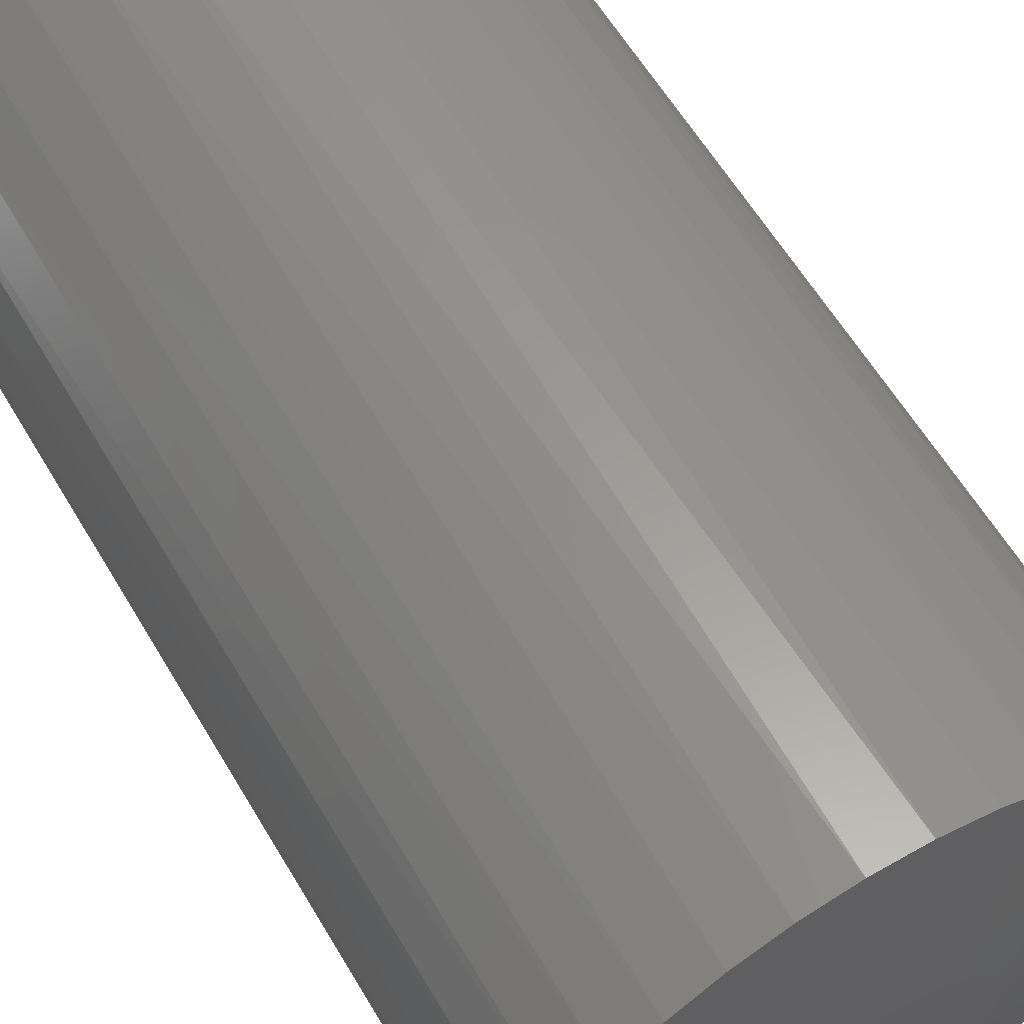
<metadata>
{"format":"stl","ext":"stl","renderer":"f3d","projection":"perspective","resolution":1024,"background":"white","views":[{"elev":59.9,"azim":149.6,"up":"+Z"}]}
</metadata>
<code>
# stl→obj: 370 verts, 732 faces
v 0.004112 -0.8281 0.01974
v 0.0002614 -0.8281 0.01936
v -0.003441 -0.8281 0.01823
v 0.007962 -0.8281 0.01936
v 0.01166 -0.8281 0.01823
v -0.006853 -0.8281 0.01641
v 0.01508 -0.8281 0.01641
v -0.009844 -0.8281 0.01396
v 0.01807 -0.8281 0.01396
v -0.0123 -0.8281 0.01097
v 0.02052 -0.8281 0.01097
v -0.01412 -0.8281 0.007553
v 0.02235 -0.8281 0.007553
v -0.01525 -0.8281 0.00385
v 0.02347 -0.8281 0.00385
v 0.02347 -0.8281 -0.00385
v -0.01412 -0.8281 -0.007553
v 0.02235 -0.8281 -0.007553
v -0.0123 -0.8281 -0.01097
v 0.02052 -0.8281 -0.01097
v -0.009844 -0.8281 -0.01396
v 0.01807 -0.8281 -0.01396
v -0.006853 -0.8281 -0.01641
v 0.01508 -0.8281 -0.01641
v -0.003441 -0.8281 -0.01823
v 0.01166 -0.8281 -0.01823
v 0.0002614 -0.8281 -0.01936
v 0.004112 -0.8281 -0.01974
v 0.007962 -0.8281 -0.01936
v 0.02385 -0.8281 -2.478e-17
v -0.01562 -0.8281 4.231e-17
v -0.01525 -0.8281 -0.00385
v 0.02385 -0.7891 -1.209e-17
v 0.02347 -0.7891 -0.00385
v 0.02235 -0.7891 -0.007553
v 0.02052 -0.7891 -0.01097
v 0.01807 -0.7891 -0.01396
v 0.01508 -0.7891 -0.01641
v 0.01166 -0.7891 -0.01823
v 0.007962 -0.7891 -0.01936
v 0.004112 -0.7891 -0.01974
v 0.0002614 -0.7891 -0.01936
v -0.003441 -0.7891 -0.01823
v -0.006853 -0.7891 -0.01641
v -0.009844 -0.7891 -0.01396
v -0.0123 -0.7891 -0.01097
v -0.01412 -0.7891 -0.007553
v -0.01525 -0.7891 -0.00385
v -0.01562 -0.7891 4.231e-17
v -0.01525 -0.7891 0.00385
v -0.01412 -0.7891 0.007553
v -0.0123 -0.7891 0.01097
v -0.009844 -0.7891 0.01396
v -0.006853 -0.7891 0.01641
v -0.003441 -0.7891 0.01823
v 0.0002614 -0.7891 0.01936
v 0.004112 -0.7891 0.01974
v 0.007962 -0.7891 0.01936
v 0.01166 -0.7891 0.01823
v 0.01508 -0.7891 0.01641
v 0.01807 -0.7891 0.01396
v 0.02052 -0.7891 0.01097
v 0.02235 -0.7891 0.007553
v 0.02347 -0.7891 0.00385
v 0.2536 -0.7891 -2.605e-17
v -0.25 -0.7891 -7.621e-17
v -0.2452 -0.7891 -0.04913
v -0.2452 -0.7891 0.04913
v 0.2488 -0.7891 0.04913
v 0.2345 -0.7891 0.09636
v 0.2112 -0.7891 0.1399
v 0.1799 -0.7891 0.1781
v 0.1417 -0.7891 0.2094
v 0.09817 -0.7891 0.2326
v 0.05093 -0.7891 0.247
v 0.001809 -0.7891 0.2518
v -0.04732 -0.7891 0.247
v -0.09455 -0.7891 0.2326
v -0.1381 -0.7891 0.2094
v -0.1762 -0.7891 0.1781
v -0.2076 -0.7891 0.1399
v -0.2308 -0.7891 0.09636
v -0.2308 -0.7891 -0.09636
v -0.2076 -0.7891 -0.1399
v -0.1762 -0.7891 -0.1781
v -0.1381 -0.7891 -0.2094
v -0.09455 -0.7891 -0.2326
v -0.04732 -0.7891 -0.247
v 0.001809 -0.7891 -0.2518
v 0.05093 -0.7891 -0.247
v 0.09817 -0.7891 -0.2326
v 0.1417 -0.7891 -0.2094
v 0.1799 -0.7891 -0.1781
v 0.2112 -0.7891 -0.1399
v 0.2345 -0.7891 -0.09636
v 0.2488 -0.7891 -0.04913
v -0.233 0.05056 0.09096
v -0.2123 0.05056 0.1326
v -0.1843 0.05056 0.1696
v -0.1499 0.05056 0.2009
v -0.1104 0.05056 0.2254
v -0.0671 0.05056 0.2422
v -0.02142 0.05056 0.2507
v 0.02504 0.05056 0.2507
v 0.07072 0.05056 0.2422
v 0.1141 0.05056 0.2254
v 0.1536 0.05056 0.2009
v 0.1879 0.05056 0.1696
v 0.2159 0.05056 0.1326
v 0.2366 0.05056 0.09096
v -0.25 0.05056 -3.35e-07
v -0.2457 0.05056 0.04627
v 0.2536 0.05056 -4.729e-15
v 0.2493 0.05056 0.04627
v 0.2488 0.05056 -0.04913
v 0.2345 0.05056 -0.09636
v 0.2112 0.05056 -0.1399
v 0.1799 0.05056 -0.1781
v 0.1417 0.05056 -0.2094
v 0.09817 0.05056 -0.2326
v 0.05093 0.05056 -0.247
v 0.001809 0.05056 -0.2518
v -0.04732 0.05056 -0.247
v -0.09455 0.05056 -0.2326
v -0.1381 0.05056 -0.2094
v -0.1762 0.05056 -0.1781
v -0.2076 0.05056 -0.1399
v -0.2308 0.05056 -0.09636
v -0.2452 0.05056 -0.04913
v -0.08459 0.07812 -2.786e-14
v -0.06902 0.07812 -0.04953
v -0.07365 0.07812 -0.04213
v -0.07752 0.07812 -0.03427
v -0.03638 0.07812 -0.07751
v -0.04396 0.07812 -0.07331
v 0.04666 0.07812 -0.07389
v 0.039 0.07812 -0.07802
v 0.07686 0.07812 -0.04282
v -0.08414 0.07812 -0.008816
v -0.0828 0.07812 -0.01753
v -0.08058 0.07812 -0.02605
v -0.06368 0.07812 -0.05641
v -0.05767 0.07812 -0.06271
v -0.05108 0.07812 -0.06836
v 0.005556 0.07812 -0.08632
v 0.01418 0.07812 -0.08552
v 0.02268 0.07812 -0.08386
v 0.03099 0.07812 -0.08135
v 0.05387 0.07812 -0.069
v 0.06056 0.07812 -0.06339
v 0.06667 0.07812 -0.05711
v 0.07212 0.07812 -0.05023
v 0.08083 0.07812 -0.03494
v 0.08398 0.07812 -0.0267
v 0.08715 0.07812 -0.01352
v 0.08821 0.07812 -4.171e-14
v -0.02843 0.07812 -0.08094
v -0.02018 0.07812 -0.08356
v -0.01171 0.07812 -0.08533
v -0.003101 0.07812 -0.08626
v 0.07264 0.07812 0.04953
v 0.07727 0.07812 0.04213
v 0.08114 0.07812 0.03427
v 0.04 0.07812 0.07751
v 0.04758 0.07812 0.07331
v -0.001937 0.07812 0.08632
v 0.006719 0.07812 0.08626
v -0.04304 0.07812 0.07389
v -0.07324 0.07812 0.04282
v 0.08776 0.07812 0.008816
v 0.08642 0.07812 0.01753
v 0.0842 0.07812 0.02605
v 0.06729 0.07812 0.05641
v 0.06129 0.07812 0.06271
v 0.0547 0.07812 0.06836
v 0.03205 0.07812 0.08094
v 0.0238 0.07812 0.08356
v 0.01532 0.07812 0.08533
v -0.01056 0.07812 0.08552
v -0.01906 0.07812 0.08386
v -0.02737 0.07812 0.08135
v -0.03539 0.07812 0.07802
v -0.05025 0.07812 0.069
v -0.05694 0.07812 0.06339
v -0.06305 0.07812 0.05711
v -0.0685 0.07812 0.05023
v -0.07721 0.07812 0.03494
v -0.08036 0.07812 0.0267
v -0.08353 0.07812 0.01352
v -0.003441 -0.7188 0.01823
v 0.0002614 -0.7188 0.01936
v 0.004112 -0.7188 0.01974
v 0.007962 -0.7188 0.01936
v 0.01166 -0.7188 0.01823
v -0.006853 -0.7188 0.01641
v 0.01508 -0.7188 0.01641
v -0.009844 -0.7188 0.01396
v 0.01807 -0.7188 0.01396
v -0.0123 -0.7188 0.01097
v 0.02052 -0.7188 0.01097
v -0.01412 -0.7188 0.007553
v 0.02235 -0.7188 0.007553
v -0.01525 -0.7188 0.00385
v 0.02347 -0.7188 0.00385
v 0.02235 -0.7188 -0.007553
v -0.01412 -0.7188 -0.007553
v 0.02347 -0.7188 -0.00385
v -0.0123 -0.7188 -0.01097
v 0.02052 -0.7188 -0.01097
v -0.009844 -0.7188 -0.01396
v 0.01807 -0.7188 -0.01396
v -0.006853 -0.7188 -0.01641
v 0.01508 -0.7188 -0.01641
v -0.003441 -0.7188 -0.01823
v 0.01166 -0.7188 -0.01823
v 0.0002614 -0.7188 -0.01936
v 0.004112 -0.7188 -0.01974
v 0.007962 -0.7188 -0.01936
v -0.01525 -0.7188 -0.00385
v -0.01562 -0.7188 4.231e-17
v 0.02385 -0.7188 -2.478e-17
v 0.004112 -0.6797 -0.01974
v 0.007962 -0.6797 -0.01936
v 0.01166 -0.6797 -0.01823
v 0.01508 -0.6797 -0.01641
v 0.01807 -0.6797 -0.01396
v 0.02052 -0.6797 -0.01097
v 0.02235 -0.6797 -0.007553
v 0.02347 -0.6797 -0.00385
v 0.02385 -0.6797 -1.209e-17
v 0.0002614 -0.6797 -0.01936
v -0.003441 -0.6797 -0.01823
v -0.006853 -0.6797 -0.01641
v -0.009844 -0.6797 -0.01396
v -0.0123 -0.6797 -0.01097
v -0.01412 -0.6797 -0.007553
v -0.01525 -0.6797 -0.00385
v -0.01562 -0.6797 4.231e-17
v 0.004112 -0.6797 0.01974
v 0.0002614 -0.6797 0.01936
v -0.003441 -0.6797 0.01823
v -0.006853 -0.6797 0.01641
v -0.009844 -0.6797 0.01396
v -0.0123 -0.6797 0.01097
v -0.01412 -0.6797 0.007553
v -0.01525 -0.6797 0.00385
v 0.007962 -0.6797 0.01936
v 0.01166 -0.6797 0.01823
v 0.01508 -0.6797 0.01641
v 0.01807 -0.6797 0.01396
v 0.02052 -0.6797 0.01097
v 0.02235 -0.6797 0.007553
v 0.02347 -0.6797 0.00385
v 0.1442 -0.6797 -1.936e-17
v -0.1406 -0.6797 -4.772e-17
v -0.1379 -0.6797 -0.02779
v -0.1379 -0.6797 0.02779
v -0.1298 -0.6797 0.05451
v -0.1166 -0.6797 0.07913
v -0.09891 -0.6797 0.1007
v -0.07732 -0.6797 0.1184
v -0.0527 -0.6797 0.1316
v -0.02598 -0.6797 0.1397
v 0.001809 -0.6797 0.1424
v 0.0296 -0.6797 0.1397
v 0.05632 -0.6797 0.1316
v 0.08094 -0.6797 0.1184
v 0.1025 -0.6797 0.1007
v 0.1202 -0.6797 0.07913
v 0.1334 -0.6797 0.05451
v 0.1415 -0.6797 0.02779
v 0.1415 -0.6797 -0.02779
v 0.1334 -0.6797 -0.05451
v 0.1202 -0.6797 -0.07913
v 0.1025 -0.6797 -0.1007
v 0.08094 -0.6797 -0.1184
v 0.05632 -0.6797 -0.1316
v 0.0296 -0.6797 -0.1397
v 0.001809 -0.6797 -0.1424
v -0.02598 -0.6797 -0.1397
v -0.0527 -0.6797 -0.1316
v -0.07732 -0.6797 -0.1184
v -0.09891 -0.6797 -0.1007
v -0.1166 -0.6797 -0.07913
v -0.1298 -0.6797 -0.05451
v -0.131 -0.0421 0.05145
v -0.1193 -0.0421 0.07498
v -0.1035 -0.0421 0.09596
v -0.08403 -0.0421 0.1137
v -0.06168 -0.0421 0.1275
v -0.03717 -0.0421 0.137
v -0.01133 -0.0421 0.1418
v 0.01495 -0.0421 0.1418
v 0.04079 -0.0421 0.137
v 0.0653 -0.0421 0.1275
v 0.08764 -0.0421 0.1137
v 0.1071 -0.0421 0.09596
v 0.1229 -0.0421 0.07498
v 0.1346 -0.0421 0.05145
v -0.1382 -0.0421 0.02617
v -0.1406 -0.0421 -1.895e-07
v 0.1418 -0.0421 0.02617
v 0.1442 -0.0421 1.54e-14
v 0.001809 -0.0421 -0.1424
v 0.0296 -0.0421 -0.1397
v 0.05632 -0.0421 -0.1316
v 0.08094 -0.0421 -0.1184
v 0.1025 -0.0421 -0.1007
v 0.1202 -0.0421 -0.07913
v 0.1334 -0.0421 -0.05451
v 0.1415 -0.0421 -0.02779
v -0.02598 -0.0421 -0.1397
v -0.0527 -0.0421 -0.1316
v -0.07732 -0.0421 -0.1184
v -0.09891 -0.0421 -0.1007
v -0.1166 -0.0421 -0.07913
v -0.1298 -0.0421 -0.05451
v -0.1379 -0.0421 -0.02779
v -0.05682 -0.03125 -0.0505
v -0.06234 -0.03125 -0.04327
v -0.01912 -0.03125 -0.07446
v -0.02767 -0.03125 -0.07152
v 0.03393 -0.03125 -0.07039
v 0.02548 -0.03125 -0.07366
v 0.06766 -0.03125 -0.04059
v 0.06239 -0.03125 -0.04811
v -0.06698 -0.03125 -0.03541
v -0.07067 -0.03125 -0.02704
v -0.07336 -0.03125 -0.01826
v -0.07499 -0.03125 -0.009202
v -0.07554 -0.03125 1.45e-14
v -0.03582 -0.03125 -0.0676
v -0.04346 -0.03125 -0.06274
v -0.05049 -0.03125 -0.05702
v 0.01671 -0.03125 -0.07591
v 0.007743 -0.03125 -0.07713
v -0.001296 -0.03125 -0.07729
v -0.01029 -0.03125 -0.07639
v 0.05629 -0.03125 -0.05494
v 0.04945 -0.03125 -0.06097
v 0.04196 -0.03125 -0.06615
v 0.07916 -0.03125 1.975e-14
v 0.0782 -0.03125 -0.0121
v 0.07537 -0.03125 -0.0239
v 0.07201 -0.03125 -0.03248
v 0.06043 -0.03125 0.0505
v 0.06596 -0.03125 0.04327
v 0.02274 -0.03125 0.07446
v 0.03129 -0.03125 0.07152
v -0.03031 -0.03125 0.07039
v -0.02186 -0.03125 0.07366
v -0.06404 -0.03125 0.04059
v -0.05877 -0.03125 0.04811
v 0.0706 -0.03125 0.03541
v 0.07429 -0.03125 0.02704
v 0.07698 -0.03125 0.01826
v 0.07861 -0.03125 0.009202
v 0.03944 -0.03125 0.0676
v 0.04708 -0.03125 0.06274
v 0.05411 -0.03125 0.05702
v -0.01309 -0.03125 0.07591
v -0.004125 -0.03125 0.07713
v 0.004914 -0.03125 0.07729
v 0.01391 -0.03125 0.07639
v -0.05267 -0.03125 0.05494
v -0.04583 -0.03125 0.06097
v -0.03834 -0.03125 0.06615
v -0.07459 -0.03125 0.0121
v -0.07175 -0.03125 0.0239
v -0.06839 -0.03125 0.03248
f 1 2 3
f 4 1 3
f 4 3 5
f 5 3 6
f 5 6 7
f 7 6 8
f 7 8 9
f 9 8 10
f 9 10 11
f 11 10 12
f 11 12 13
f 13 12 14
f 13 14 15
f 16 17 18
f 18 17 19
f 18 19 20
f 20 19 21
f 20 21 22
f 22 21 23
f 22 23 24
f 24 23 25
f 24 25 26
f 26 25 27
f 26 27 28
f 26 28 29
f 15 14 30
f 30 14 31
f 30 31 16
f 16 31 32
f 16 32 17
f 33 30 34
f 34 30 16
f 34 16 35
f 35 16 18
f 35 18 36
f 36 18 20
f 36 20 37
f 37 20 22
f 37 22 38
f 38 22 24
f 38 24 39
f 39 24 26
f 39 26 40
f 40 26 29
f 40 29 41
f 41 29 28
f 41 28 42
f 42 28 27
f 42 27 43
f 43 27 25
f 43 25 44
f 44 25 23
f 44 23 45
f 45 23 21
f 45 21 46
f 46 21 19
f 46 19 47
f 47 19 17
f 47 17 48
f 48 17 32
f 48 32 49
f 49 32 31
f 49 31 50
f 50 31 14
f 50 14 51
f 51 14 12
f 51 12 52
f 52 12 10
f 52 10 53
f 53 10 8
f 53 8 54
f 54 8 6
f 54 6 55
f 55 6 3
f 55 3 56
f 56 3 2
f 56 2 57
f 57 2 1
f 57 1 58
f 58 1 4
f 58 4 59
f 59 4 5
f 59 5 60
f 60 5 7
f 60 7 61
f 61 7 9
f 61 9 62
f 62 9 11
f 62 11 63
f 63 11 13
f 63 13 64
f 64 13 15
f 64 15 33
f 33 15 30
f 65 33 34
f 66 67 48
f 66 48 49
f 66 49 50
f 68 66 50
f 68 50 51
f 68 51 52
f 68 52 53
f 68 53 54
f 68 54 55
f 68 55 56
f 68 56 57
f 57 69 70
f 57 70 71
f 57 71 72
f 57 72 73
f 57 73 74
f 57 74 75
f 57 75 76
f 57 76 77
f 57 77 78
f 57 78 79
f 57 79 80
f 57 80 81
f 57 81 82
f 57 82 68
f 41 67 83
f 41 83 84
f 41 84 85
f 41 85 86
f 41 86 87
f 41 87 88
f 41 88 89
f 41 89 90
f 41 90 91
f 41 91 92
f 41 92 93
f 41 93 94
f 41 94 95
f 41 95 96
f 67 41 42
f 67 42 43
f 67 43 44
f 67 44 45
f 67 45 46
f 67 46 47
f 67 47 48
f 69 57 58
f 69 58 59
f 69 59 60
f 69 60 61
f 69 61 62
f 69 62 63
f 69 63 64
f 69 64 33
f 69 33 65
f 96 65 34
f 96 34 35
f 96 35 36
f 96 36 37
f 96 37 38
f 96 38 39
f 96 39 40
f 96 40 41
f 68 82 97
f 98 97 82
f 82 81 98
f 99 98 81
f 81 80 99
f 100 99 80
f 80 79 100
f 101 100 79
f 79 78 101
f 102 101 78
f 78 77 102
f 103 102 77
f 77 76 103
f 103 76 104
f 104 76 75
f 104 75 105
f 105 75 74
f 105 74 106
f 106 74 73
f 106 73 107
f 107 73 72
f 107 72 108
f 108 72 71
f 108 71 109
f 109 71 70
f 109 70 110
f 110 70 69
f 111 66 112
f 112 66 68
f 112 68 97
f 65 113 69
f 69 113 114
f 69 114 110
f 113 65 115
f 115 65 96
f 115 96 116
f 116 96 95
f 116 95 117
f 117 95 94
f 117 94 118
f 118 94 93
f 118 93 119
f 119 93 92
f 119 92 120
f 120 92 91
f 120 91 121
f 121 91 90
f 121 90 122
f 122 90 89
f 122 89 123
f 123 89 88
f 123 88 124
f 124 88 87
f 124 87 125
f 125 87 86
f 125 86 126
f 126 86 85
f 126 85 127
f 127 85 84
f 127 84 128
f 128 84 83
f 128 83 129
f 129 83 67
f 129 67 111
f 111 67 66
f 130 129 111
f 126 127 131
f 131 127 132
f 133 132 127
f 134 123 124
f 124 135 134
f 136 118 119
f 119 137 136
f 138 115 116
f 128 129 130
f 128 130 139
f 128 139 140
f 128 140 141
f 128 141 133
f 128 133 127
f 125 126 131
f 125 131 142
f 125 142 143
f 125 143 144
f 125 144 135
f 125 135 124
f 120 121 145
f 120 145 146
f 120 146 147
f 120 147 148
f 120 148 137
f 120 137 119
f 117 118 136
f 117 136 149
f 117 149 150
f 117 150 151
f 117 151 152
f 117 152 138
f 117 138 116
f 113 115 138
f 113 138 153
f 113 153 154
f 113 154 155
f 113 155 156
f 122 123 134
f 122 134 157
f 122 157 158
f 122 158 159
f 122 159 160
f 122 160 145
f 122 145 121
f 156 114 113
f 108 109 161
f 161 109 162
f 163 162 109
f 105 106 164
f 164 106 165
f 166 102 103
f 103 167 166
f 168 99 100
f 169 112 97
f 110 114 156
f 110 156 170
f 110 170 171
f 110 171 172
f 110 172 163
f 110 163 109
f 107 108 161
f 107 161 173
f 107 173 174
f 107 174 175
f 107 175 165
f 107 165 106
f 104 105 164
f 104 164 176
f 104 176 177
f 104 177 178
f 104 178 167
f 104 167 103
f 101 102 166
f 101 166 179
f 101 179 180
f 101 180 181
f 101 181 182
f 101 182 168
f 101 168 100
f 98 99 168
f 98 168 183
f 98 183 184
f 98 184 185
f 98 185 186
f 98 186 169
f 98 169 97
f 111 112 169
f 111 169 187
f 111 187 188
f 111 188 189
f 111 189 130
f 176 181 177
f 182 181 176
f 164 182 176
f 168 182 164
f 165 168 164
f 183 168 165
f 175 183 165
f 184 183 175
f 174 184 175
f 185 184 174
f 173 185 174
f 186 185 173
f 161 186 173
f 169 186 161
f 162 169 161
f 187 169 162
f 163 187 162
f 188 187 163
f 172 188 163
f 189 188 172
f 172 171 189
f 189 171 170
f 189 170 130
f 155 140 139
f 141 140 155
f 154 141 155
f 133 141 154
f 153 133 154
f 132 133 153
f 138 132 153
f 131 132 138
f 152 131 138
f 142 131 152
f 151 142 152
f 143 142 151
f 150 143 151
f 144 143 150
f 149 144 150
f 135 144 149
f 136 135 149
f 134 135 136
f 137 134 136
f 157 134 137
f 148 157 137
f 158 157 148
f 156 155 139
f 156 139 130
f 156 130 170
f 180 179 166
f 180 166 167
f 180 167 178
f 180 178 177
f 180 177 181
f 147 146 145
f 147 145 160
f 147 160 159
f 147 159 158
f 147 158 148
f 190 191 192
f 190 192 193
f 194 190 193
f 195 190 194
f 196 195 194
f 197 195 196
f 198 197 196
f 199 197 198
f 200 199 198
f 201 199 200
f 202 201 200
f 203 201 202
f 204 203 202
f 205 206 207
f 208 206 205
f 209 208 205
f 210 208 209
f 211 210 209
f 212 210 211
f 213 212 211
f 214 212 213
f 215 214 213
f 216 214 215
f 217 216 215
f 218 217 215
f 206 219 207
f 207 219 220
f 207 220 221
f 221 220 203
f 221 203 204
f 222 218 223
f 223 218 215
f 223 215 224
f 224 215 213
f 224 213 225
f 225 213 211
f 225 211 226
f 226 211 209
f 226 209 227
f 227 209 205
f 227 205 228
f 228 205 207
f 228 207 229
f 229 207 221
f 229 221 230
f 218 222 217
f 217 222 231
f 217 231 216
f 216 231 232
f 216 232 214
f 214 232 233
f 214 233 212
f 212 233 234
f 212 234 210
f 210 234 235
f 210 235 208
f 208 235 236
f 208 236 206
f 206 236 237
f 206 237 219
f 219 237 238
f 219 238 220
f 239 191 240
f 240 191 190
f 240 190 241
f 241 190 195
f 241 195 242
f 242 195 197
f 242 197 243
f 243 197 199
f 243 199 244
f 244 199 201
f 244 201 245
f 245 201 203
f 245 203 246
f 246 203 220
f 246 220 238
f 191 239 192
f 192 239 247
f 192 247 193
f 193 247 248
f 193 248 194
f 194 248 249
f 194 249 196
f 196 249 250
f 196 250 198
f 198 250 251
f 198 251 200
f 200 251 252
f 200 252 202
f 202 252 253
f 202 253 204
f 204 253 230
f 204 230 221
f 229 230 254
f 255 246 238
f 255 238 237
f 255 237 256
f 257 239 240
f 257 240 241
f 257 241 242
f 257 242 243
f 257 243 244
f 257 244 245
f 257 245 246
f 257 246 255
f 239 257 258
f 239 258 259
f 239 259 260
f 239 260 261
f 239 261 262
f 239 262 263
f 239 263 264
f 239 264 265
f 239 265 266
f 239 266 267
f 239 267 268
f 239 268 269
f 239 269 270
f 239 270 271
f 222 272 273
f 222 273 274
f 222 274 275
f 222 275 276
f 222 276 277
f 222 277 278
f 222 278 279
f 222 279 280
f 222 280 281
f 222 281 282
f 222 282 283
f 222 283 284
f 222 284 285
f 222 285 256
f 256 237 236
f 256 236 235
f 256 235 234
f 256 234 233
f 256 233 232
f 256 232 231
f 256 231 222
f 271 254 230
f 271 230 253
f 271 253 252
f 271 252 251
f 271 251 250
f 271 250 249
f 271 249 248
f 271 248 247
f 271 247 239
f 272 222 223
f 272 223 224
f 272 224 225
f 272 225 226
f 272 226 227
f 272 227 228
f 272 228 229
f 272 229 254
f 286 258 257
f 258 286 287
f 287 259 258
f 259 287 288
f 288 260 259
f 260 288 289
f 289 261 260
f 261 289 290
f 290 262 261
f 262 290 291
f 291 263 262
f 263 291 292
f 292 264 263
f 293 264 292
f 265 264 293
f 294 265 293
f 266 265 294
f 295 266 294
f 267 266 295
f 296 267 295
f 268 267 296
f 297 268 296
f 269 268 297
f 298 269 297
f 270 269 298
f 299 270 298
f 271 270 299
f 286 257 300
f 300 257 255
f 300 255 301
f 299 302 271
f 271 302 303
f 271 303 254
f 304 278 305
f 305 278 277
f 305 277 306
f 306 277 276
f 306 276 307
f 307 276 275
f 307 275 308
f 308 275 274
f 308 274 309
f 309 274 273
f 309 273 310
f 310 273 272
f 310 272 311
f 311 272 254
f 311 254 303
f 278 304 279
f 279 304 312
f 279 312 280
f 280 312 313
f 280 313 281
f 281 313 314
f 281 314 282
f 282 314 315
f 282 315 283
f 283 315 316
f 283 316 284
f 284 316 317
f 284 317 285
f 285 317 318
f 285 318 256
f 256 318 301
f 256 301 255
f 315 314 319
f 319 320 315
f 312 304 321
f 321 322 312
f 323 306 307
f 324 306 323
f 310 311 325
f 325 309 310
f 326 309 325
f 316 315 320
f 316 320 327
f 316 327 328
f 316 328 329
f 316 329 330
f 316 330 331
f 313 312 322
f 313 322 332
f 313 332 333
f 313 333 334
f 313 334 319
f 313 319 314
f 305 306 324
f 305 324 335
f 305 335 336
f 305 336 337
f 305 337 338
f 305 338 321
f 305 321 304
f 308 309 326
f 308 326 339
f 308 339 340
f 308 340 341
f 308 341 323
f 308 323 307
f 303 342 343
f 303 343 344
f 303 344 345
f 303 345 325
f 303 325 311
f 331 301 318
f 331 318 317
f 331 317 316
f 297 296 346
f 346 347 297
f 293 292 348
f 348 294 293
f 349 294 348
f 290 289 350
f 350 351 290
f 286 300 352
f 352 287 286
f 353 287 352
f 298 297 347
f 298 347 354
f 298 354 355
f 298 355 356
f 298 356 357
f 298 357 342
f 295 294 349
f 295 349 358
f 295 358 359
f 295 359 360
f 295 360 346
f 295 346 296
f 291 290 351
f 291 351 361
f 291 361 362
f 291 362 363
f 291 363 364
f 291 364 348
f 291 348 292
f 288 287 353
f 288 353 365
f 288 365 366
f 288 366 367
f 288 367 350
f 288 350 289
f 301 331 368
f 301 368 369
f 301 369 370
f 301 370 352
f 301 352 300
f 342 303 302
f 342 302 299
f 342 299 298
f 363 362 361
f 363 361 364
f 364 361 351
f 364 351 348
f 349 348 351
f 351 350 349
f 358 349 350
f 350 367 358
f 359 358 367
f 367 366 359
f 360 359 366
f 366 365 360
f 346 360 365
f 365 353 346
f 347 346 353
f 353 352 347
f 354 347 352
f 352 370 354
f 355 354 370
f 370 369 355
f 356 355 369
f 369 368 356
f 356 368 357
f 331 357 368
f 343 330 329
f 343 329 344
f 329 328 344
f 345 344 328
f 328 327 345
f 325 345 327
f 327 320 325
f 326 325 320
f 320 319 326
f 339 326 319
f 319 334 339
f 340 339 334
f 334 333 340
f 341 340 333
f 333 332 341
f 323 341 332
f 332 322 323
f 323 322 321
f 323 321 324
f 324 321 338
f 324 338 335
f 337 336 338
f 336 335 338
f 342 357 331
f 342 331 330
f 342 330 343

</code>
